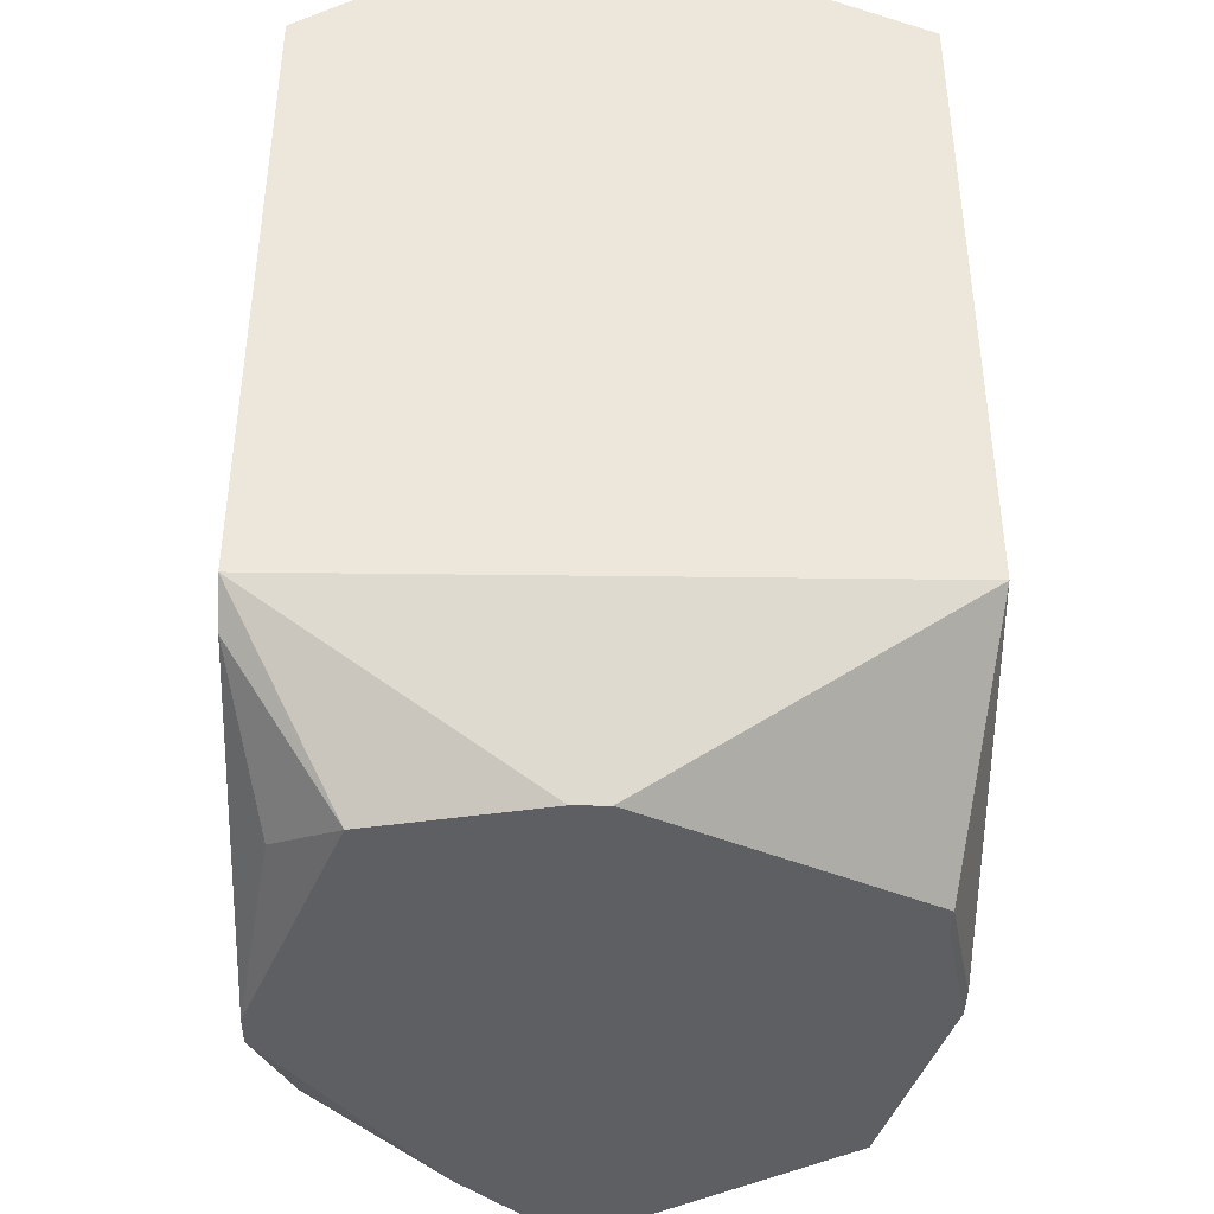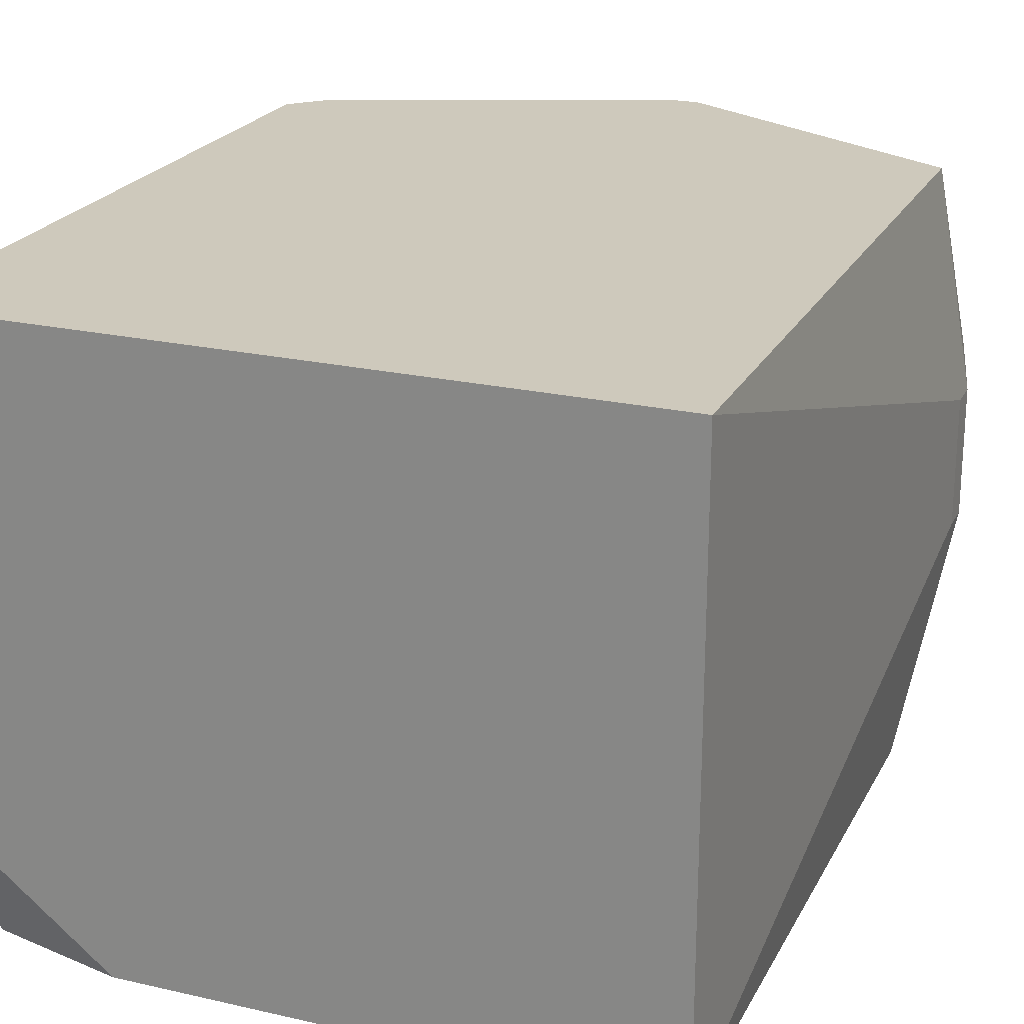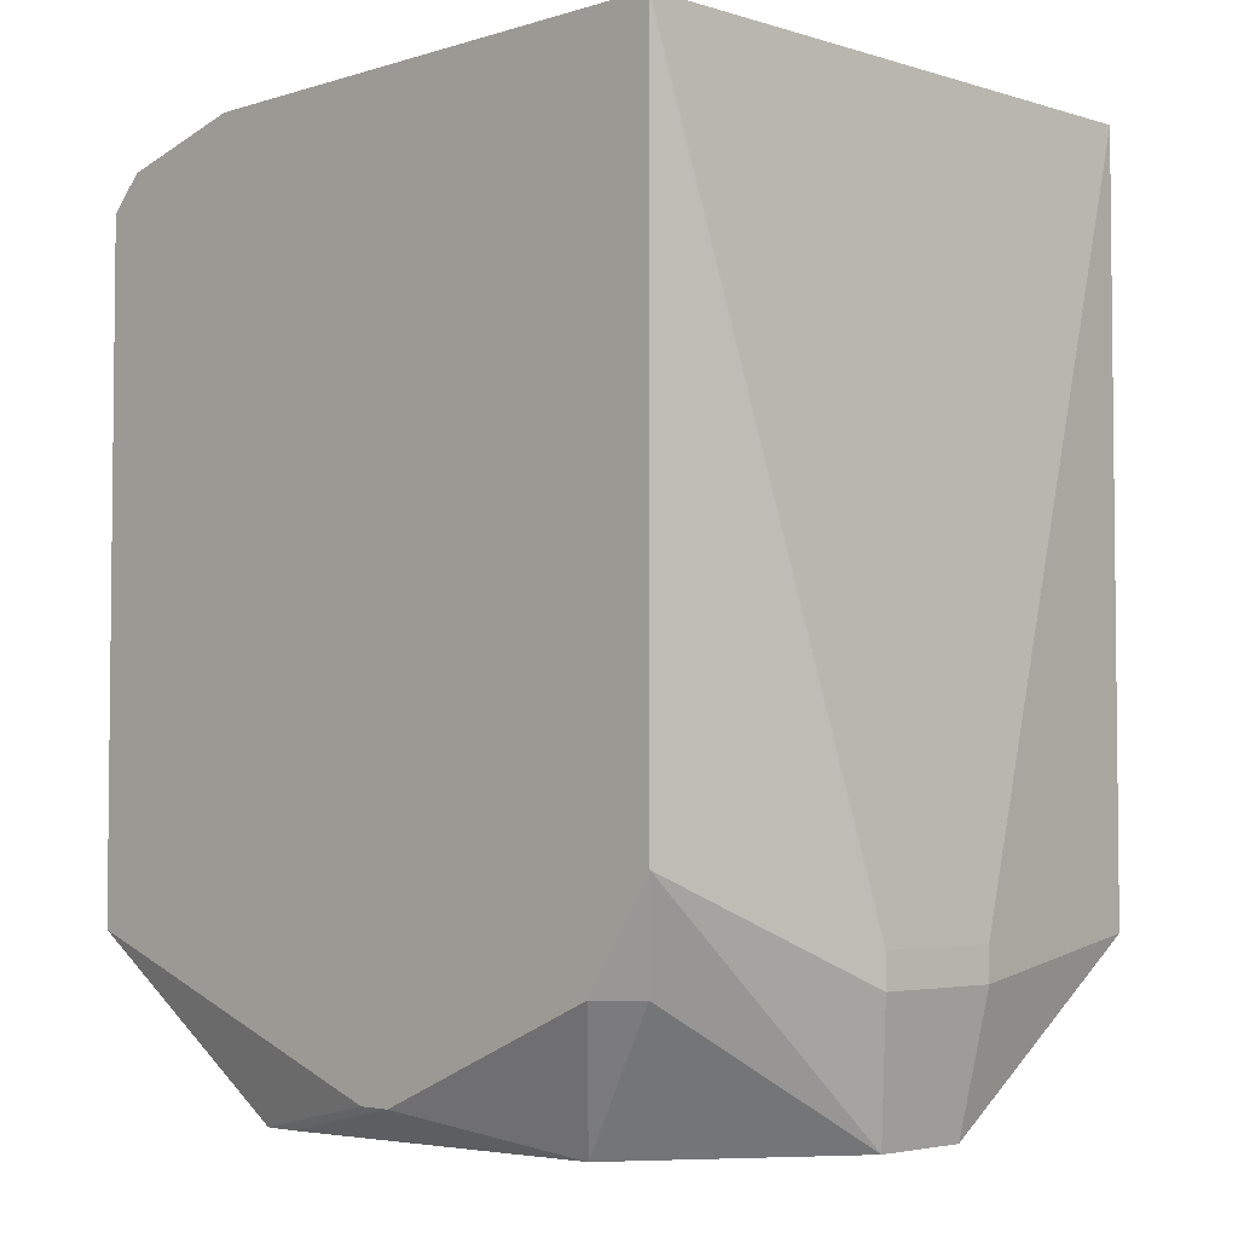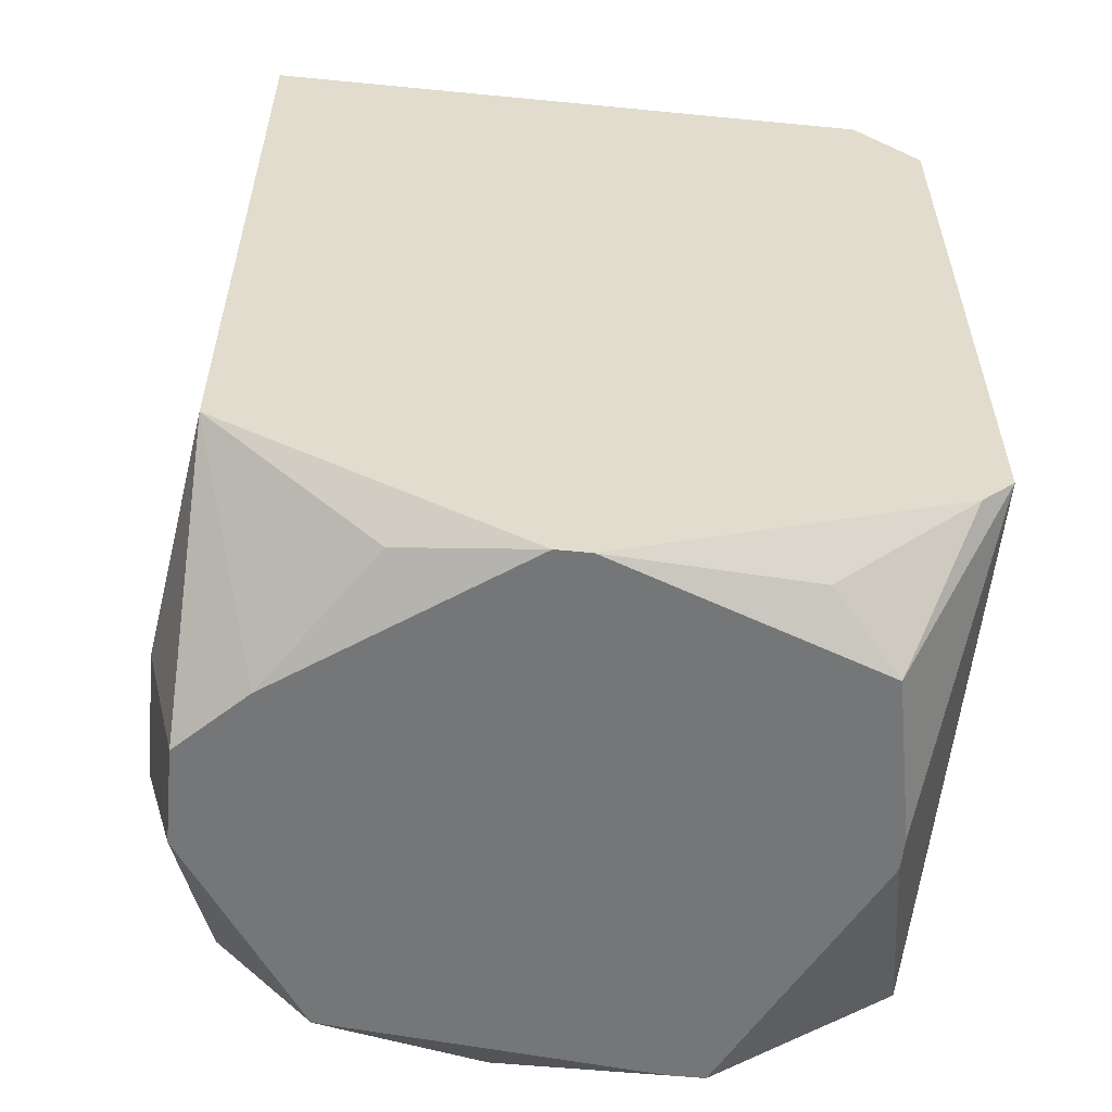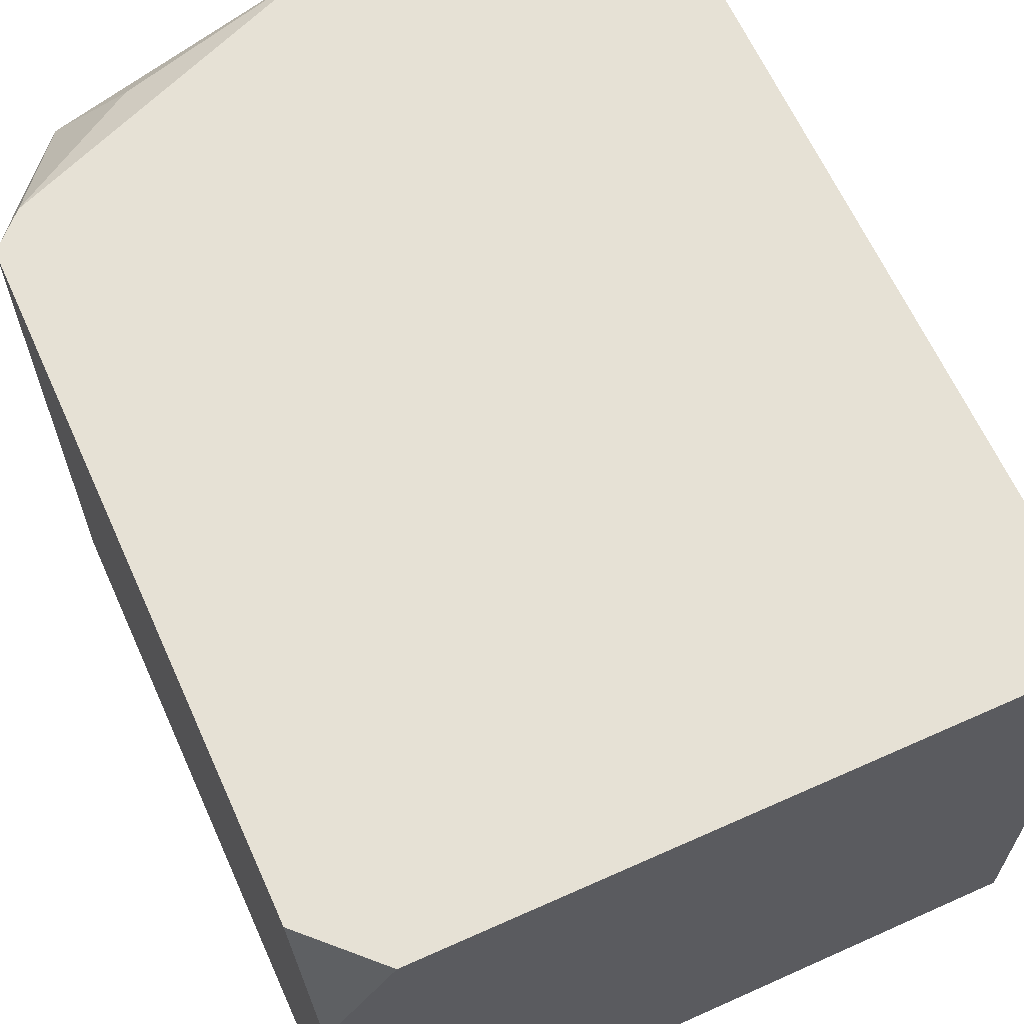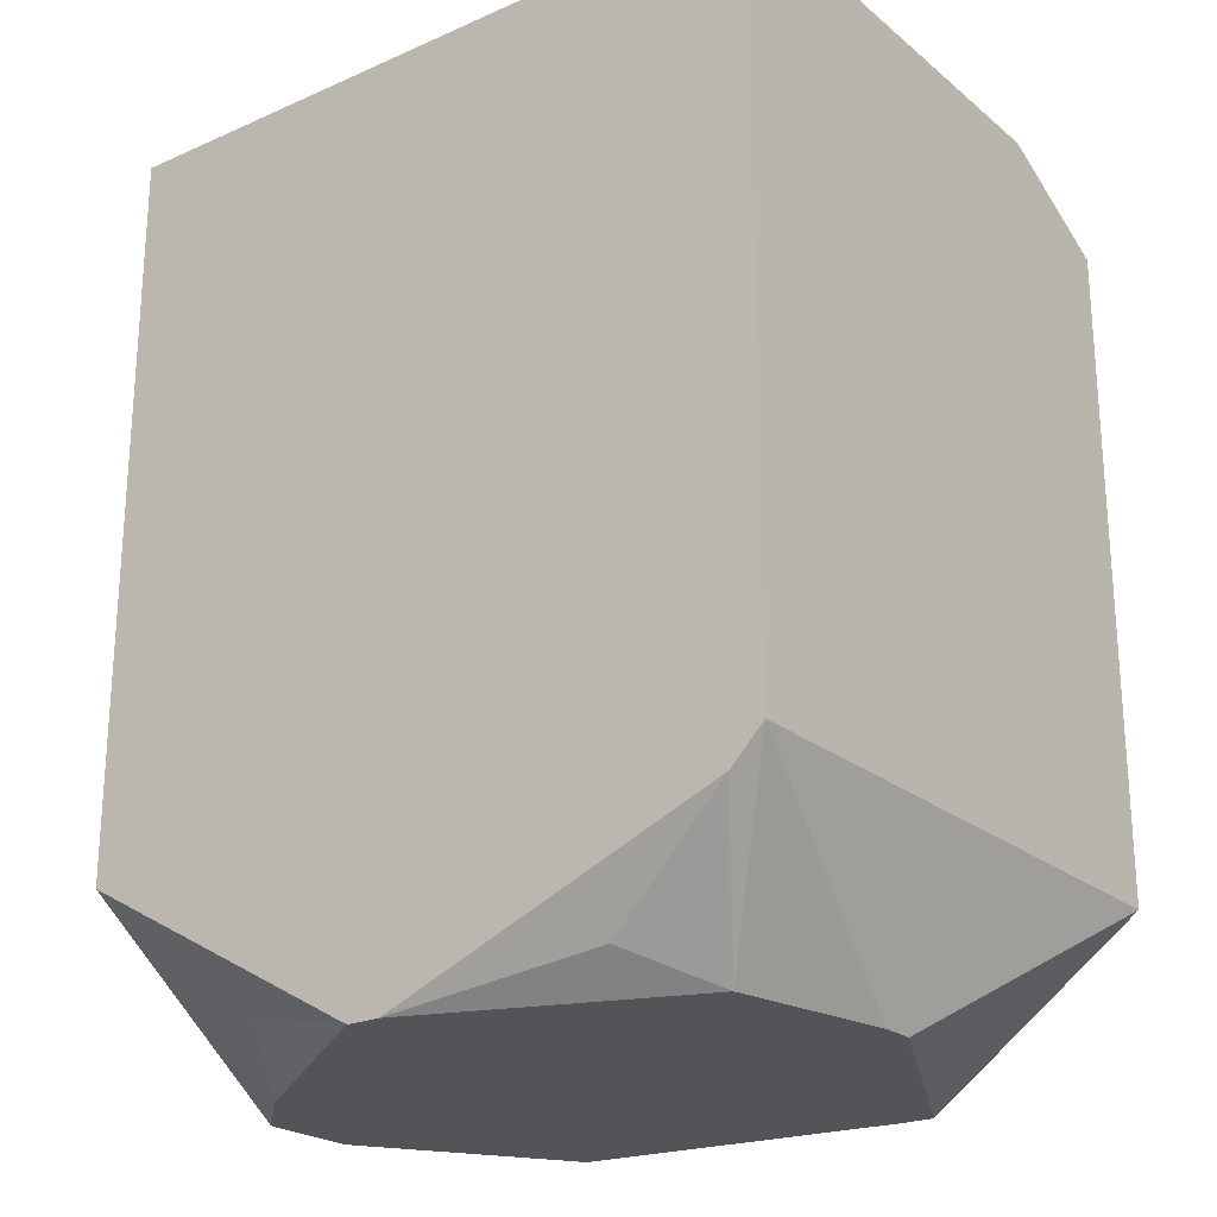
<metadata>
{"format":"obj","ext":"obj","renderer":"f3d","projection":"perspective","resolution":1024,"background":"white","views":[{"elev":-40.6,"azim":-90.9,"up":"+Z"},{"elev":22.5,"azim":21.5,"up":"+Y"},{"elev":-3.8,"azim":45.1,"up":"+Z"},{"elev":-56.7,"azim":174.2,"up":"+Z"},{"elev":64.3,"azim":-24.3,"up":"+Y"},{"elev":-23.1,"azim":-143.3,"up":"+Z"}]}
</metadata>
<code>
v -0.01269 -0.01084 0.00485
v 0.01346 0.002241 0.00485
v 0.01346 0.002241 0.003661
v 0.01346 -0.002515 0.00485
v 0.01346 -0.002515 0.003661
v 0.01227 0.01056 0.03101
v 0.01227 0.01056 0.00485
v 0.01227 0.002241 -0.001094
v 0.01227 -0.001326 -0.001094
v 0.01227 -0.01084 0.03101
v 0.01227 -0.01084 0.007228
v 0.01109 -0.009649 0.003661
v 0.009896 0.004619 -0.001094
v 0.009896 -0.01084 0.003661
v 0.007518 -0.00846 -0.001094
v 0.006329 0.009375 9.448e-05
v 0.0003843 0.01056 -0.001094
v 0.001573 0.01056 -0.001094
v 0.001573 -0.01084 9.448e-05
v 0.0003843 -0.01084 9.448e-05
v -0.004372 -0.009649 -0.001094
v -0.005561 -0.009649 -0.001094
v -0.00675 0.009375 9.448e-05
v -0.00675 -0.01084 0.03101
v -0.009128 0.006997 -0.001094
v -0.01032 0.01056 0.03101
v -0.01032 0.001052 -0.001094
v -0.01032 -0.000137 -0.001094
v -0.01269 -0.01084 0.02863
v -0.01151 0.01056 0.003661
v -0.01151 -0.01084 0.02982
v -0.01269 0.01056 0.02863
v -0.01269 0.01056 0.00485
v -0.01269 0.006997 0.03101
v -0.01269 -0.006082 0.03101
f 22 1 28
f 34 26 32
f 34 32 33
f 34 33 1
f 34 1 29
f 34 29 35
f 34 35 24
f 34 24 10
f 34 10 6
f 34 6 26
f 16 18 7
f 20 1 22
f 31 24 35
f 31 35 29
f 13 16 7
f 13 7 8
f 13 18 16
f 27 28 1
f 27 1 33
f 27 33 25
f 4 2 6
f 4 6 10
f 3 8 7
f 3 7 6
f 3 6 2
f 12 11 14
f 30 23 25
f 30 25 33
f 17 23 30
f 17 30 33
f 17 33 32
f 17 32 26
f 17 26 6
f 17 6 7
f 17 7 18
f 17 25 23
f 9 11 12
f 19 20 22
f 19 22 21
f 19 14 11
f 19 11 10
f 19 10 24
f 19 24 31
f 19 31 29
f 19 29 1
f 19 1 20
f 5 9 8
f 5 8 3
f 5 3 2
f 5 2 4
f 5 4 10
f 5 10 11
f 5 11 9
f 15 14 19
f 15 19 21
f 15 21 22
f 15 22 28
f 15 28 27
f 15 27 25
f 15 25 17
f 15 17 18
f 15 18 13
f 15 13 8
f 15 8 9
f 15 9 12
f 15 12 14

</code>
